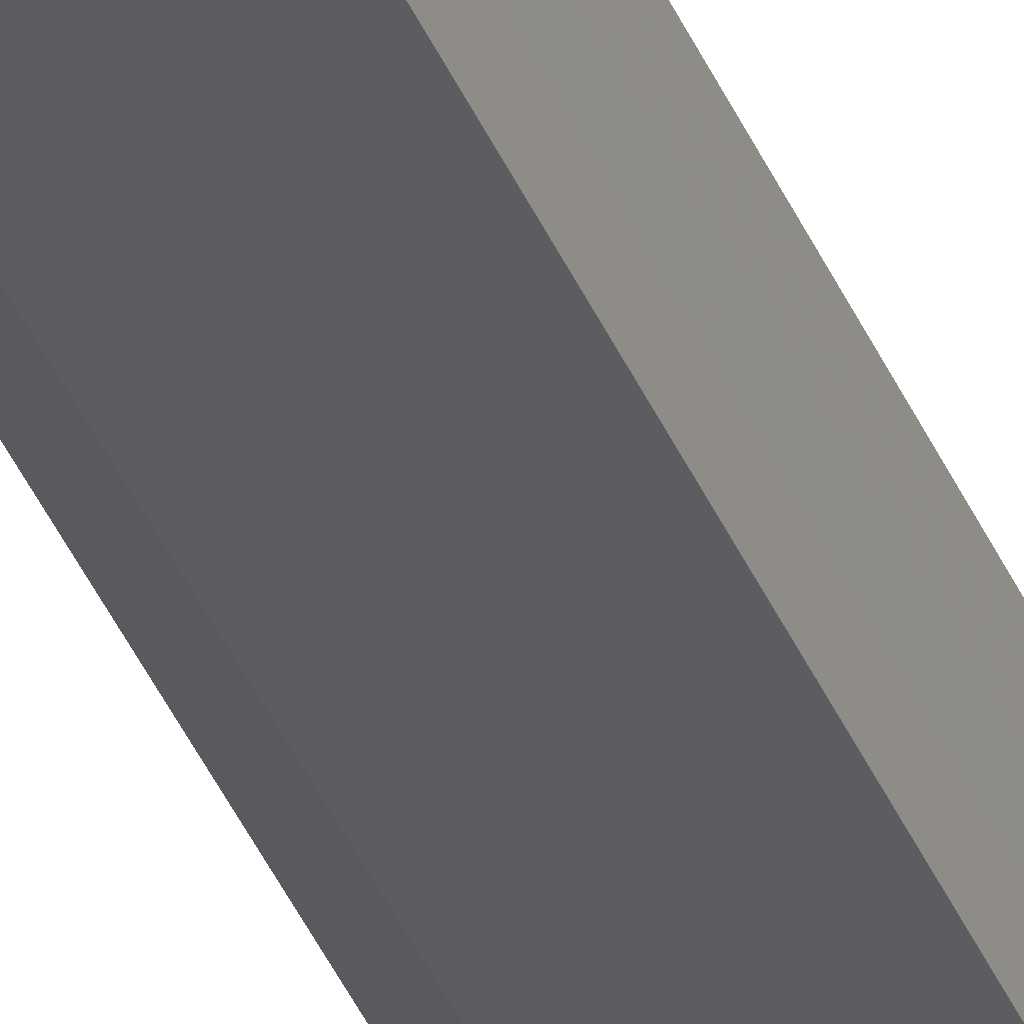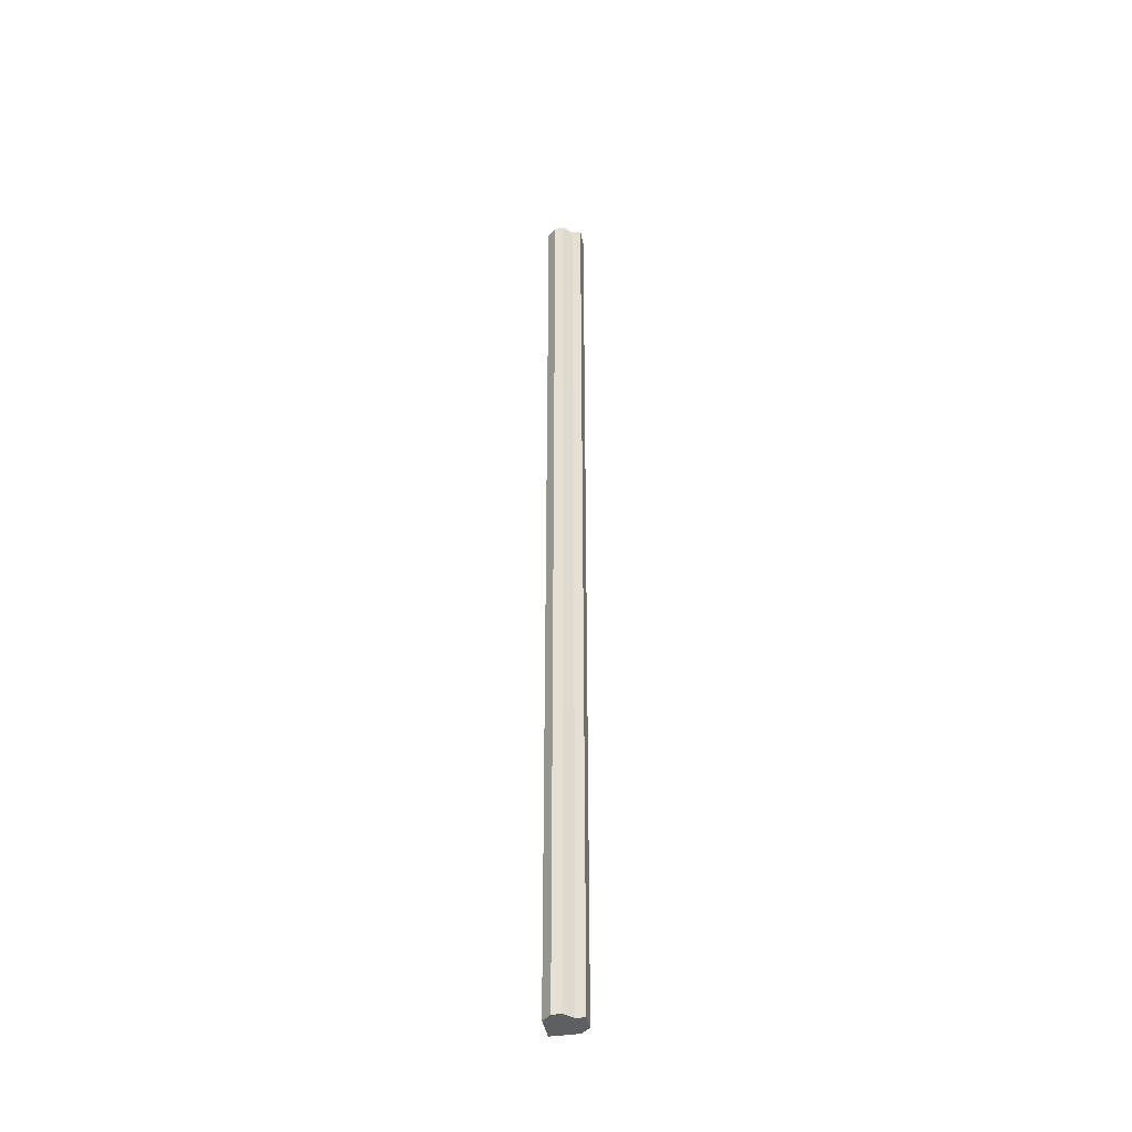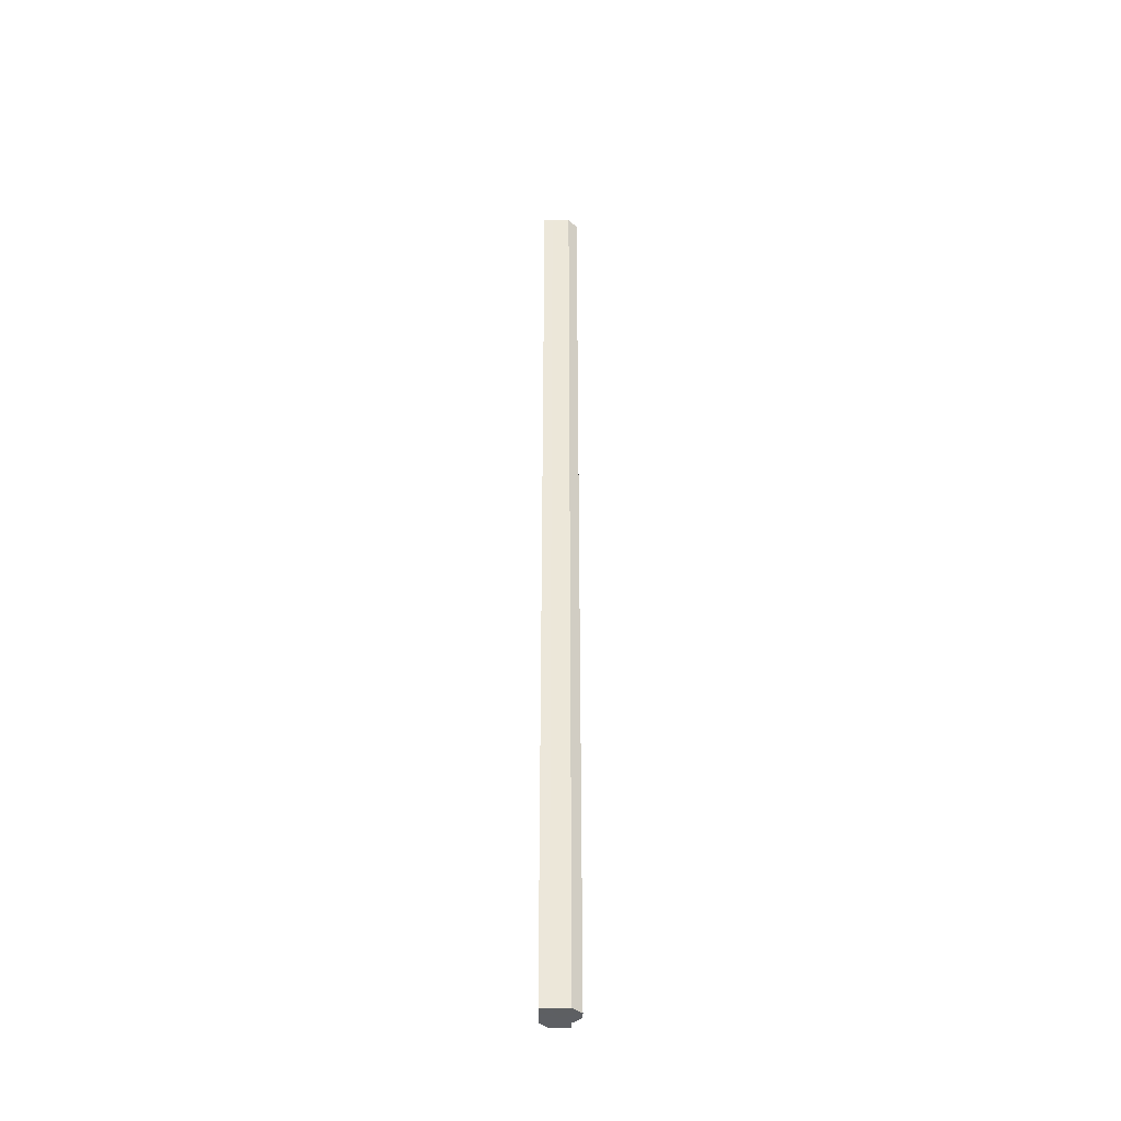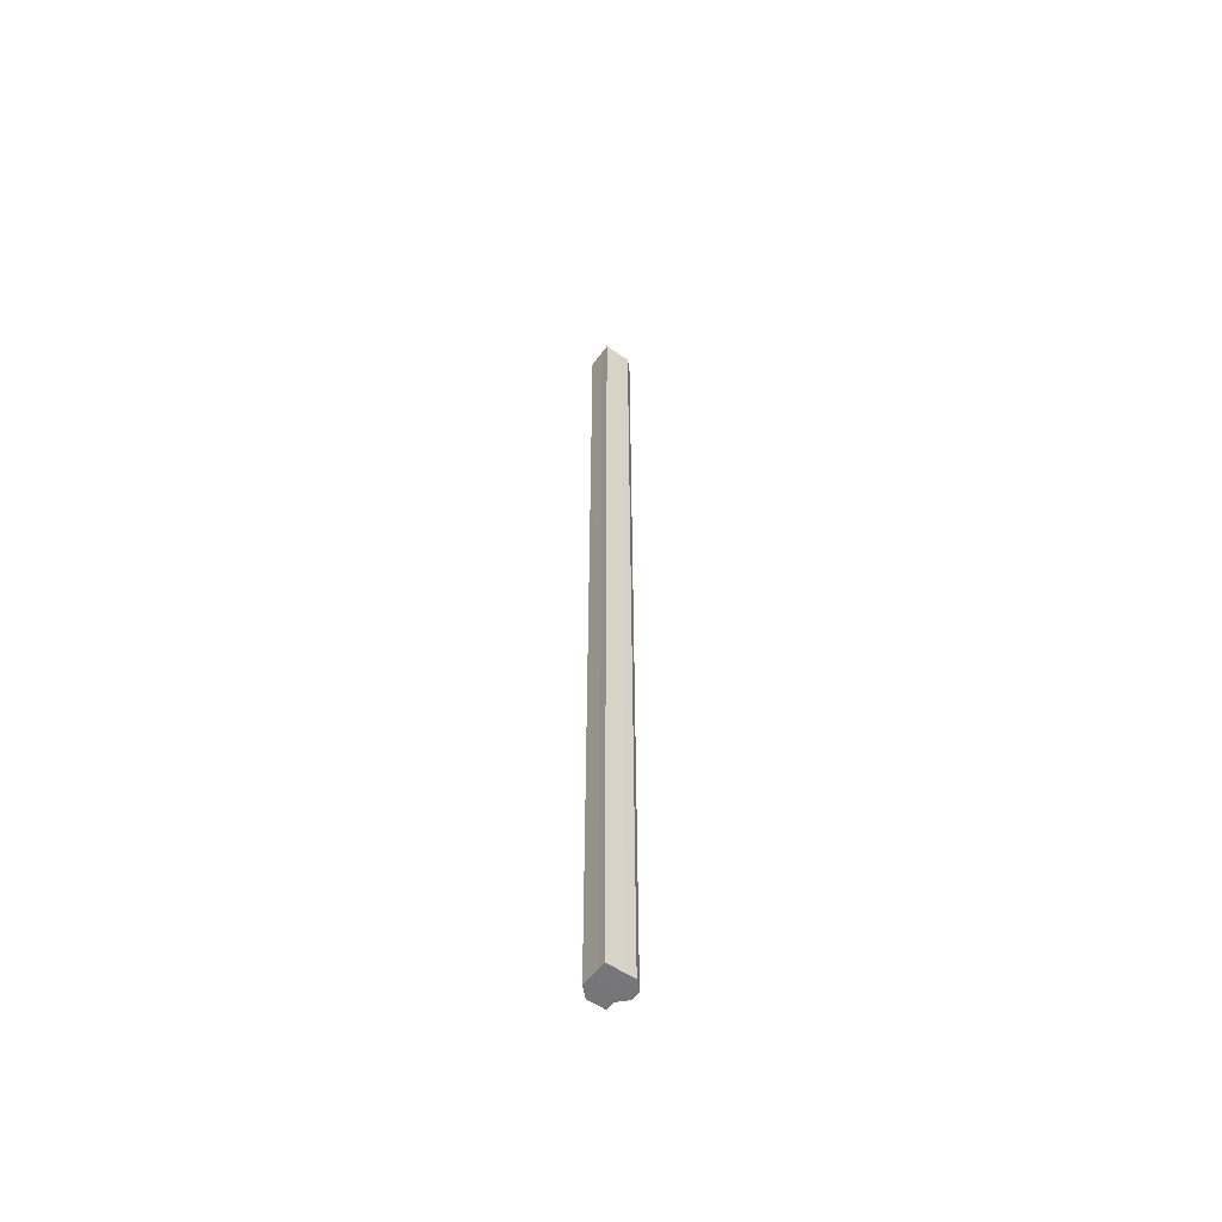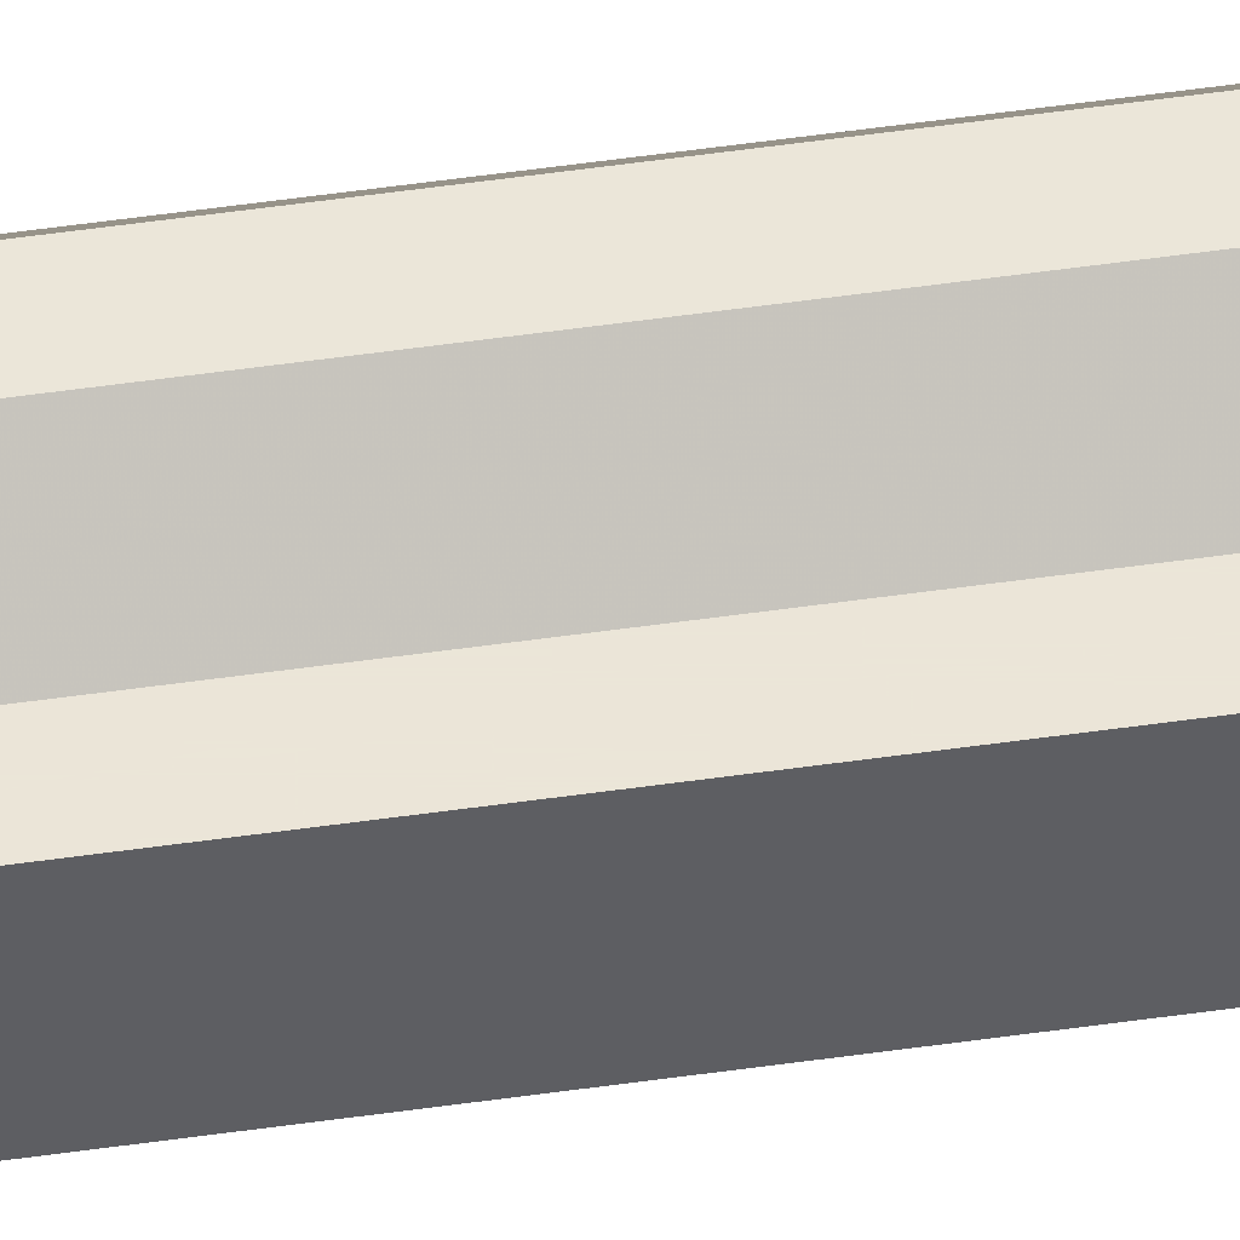
<metadata>
{"format":"obj","ext":"obj","renderer":"f3d","projection":"perspective","resolution":1024,"background":"white","views":[{"elev":-35.6,"azim":19.6,"up":"+Y"},{"elev":-40.7,"azim":-169.9,"up":"+Z"},{"elev":-39.9,"azim":89.8,"up":"+Z"},{"elev":-56.9,"azim":54.6,"up":"+Z"},{"elev":46.4,"azim":-99.6,"up":"+Y"}]}
</metadata>
<code>
o 3376
v 2156 1894 9.173
v 2156 1894 9.173
v 2156 1894 10.24
v 2156 1894 9.173
v 2156 1894 10.24
v 2156 1894 9.173
v 2156 1894 10.24
v 2156 1894 9.173
v 2156 1894 10.24
v 2156 1894 9.173
v 2156 1894 10.24
v 2156 1894 9.173
v 2156 1894 10.24
v 2156 1894 10.24
v 2156 1894 10.24
v 2156 1894 9.173
v 2156 1894 10.24
v 2156 1894 9.173
v 2156 1894 10.24
v 2156 1894 9.173
v 2156 1894 10.24
v 2156 1894 9.173
v 2156 1894 10.24
v 2156 1894 9.173
v 2156 1894 10.24
v 2156 1894 9.173
v 2156 1894 9.173
v 2156 1894 10.24
v 2156 1894 9.173
v 2156 1894 10.24
v 2156 1894 9.173
v 2156 1894 10.24
v 2156 1894 9.173
v 2156 1894 10.24
v 2156 1894 9.173
v 2156 1894 10.24
v 2156 1894 9.173
v 2156 1894 10.24
v 2156 1894 9.173
v 2156 1894 10.24
v 2156 1894 10.24
v 2156 1894 10.24
v 2156 1894 9.173
v 2156 1894 10.24
v 2156 1894 9.173
v 2156 1894 10.24
v 2156 1894 9.173
v 2156 1894 10.24
v 2156 1894 9.173
v 2156 1894 10.24
v 2156 1894 9.173
v 2156 1894 10.24
v 2156 1894 9.173
v 2156 1894 10.24
v 2156 1894 9.173
v 2156 1894 9.173
v 2156 1894 9.173
v 2156 1894 9.173
v 2156 1894 9.173
v 2156 1894 9.173
v 2156 1894 9.173
v 2156 1894 9.173
v 2156 1894 9.173
v 2156 1894 9.173
v 2156 1894 9.173
v 2156 1894 9.173
v 2156 1894 9.173
v 2156 1894 9.173
v 2156 1894 10.24
v 2156 1894 10.24
v 2156 1894 10.24
v 2156 1894 10.24
v 2156 1894 10.24
v 2156 1894 10.24
v 2156 1894 10.24
v 2156 1894 10.24
v 2156 1894 10.24
v 2156 1894 10.24
v 2156 1894 10.24
v 2156 1894 10.24
v 2156 1894 10.24
v 2156 1894 10.24
f 1 2 3
f 4 1 5
f 2 6 7
f 6 8 9
f 8 10 11
f 10 12 13
f 12 14 15
f 16 15 17
f 18 17 19
f 20 19 21
f 22 21 23
f 24 23 25
f 26 27 28
f 27 29 30
f 29 31 32
f 31 33 34
f 33 35 36
f 35 37 38
f 37 39 40
f 39 41 42
f 43 42 44
f 45 44 46
f 47 46 48
f 49 48 50
f 51 50 52
f 53 52 54
f 55 56 57
f 57 56 58
f 59 56 55
f 58 56 60
f 61 56 59
f 60 56 62
f 63 56 61
f 64 56 63
f 62 56 65
f 66 56 64
f 65 56 67
f 68 56 66
f 67 56 68
f 69 70 71
f 70 72 71
f 73 69 71
f 72 74 71
f 75 73 71
f 74 76 71
f 77 75 71
f 78 77 71
f 76 79 71
f 80 78 71
f 79 81 71
f 82 80 71
f 81 82 71

</code>
